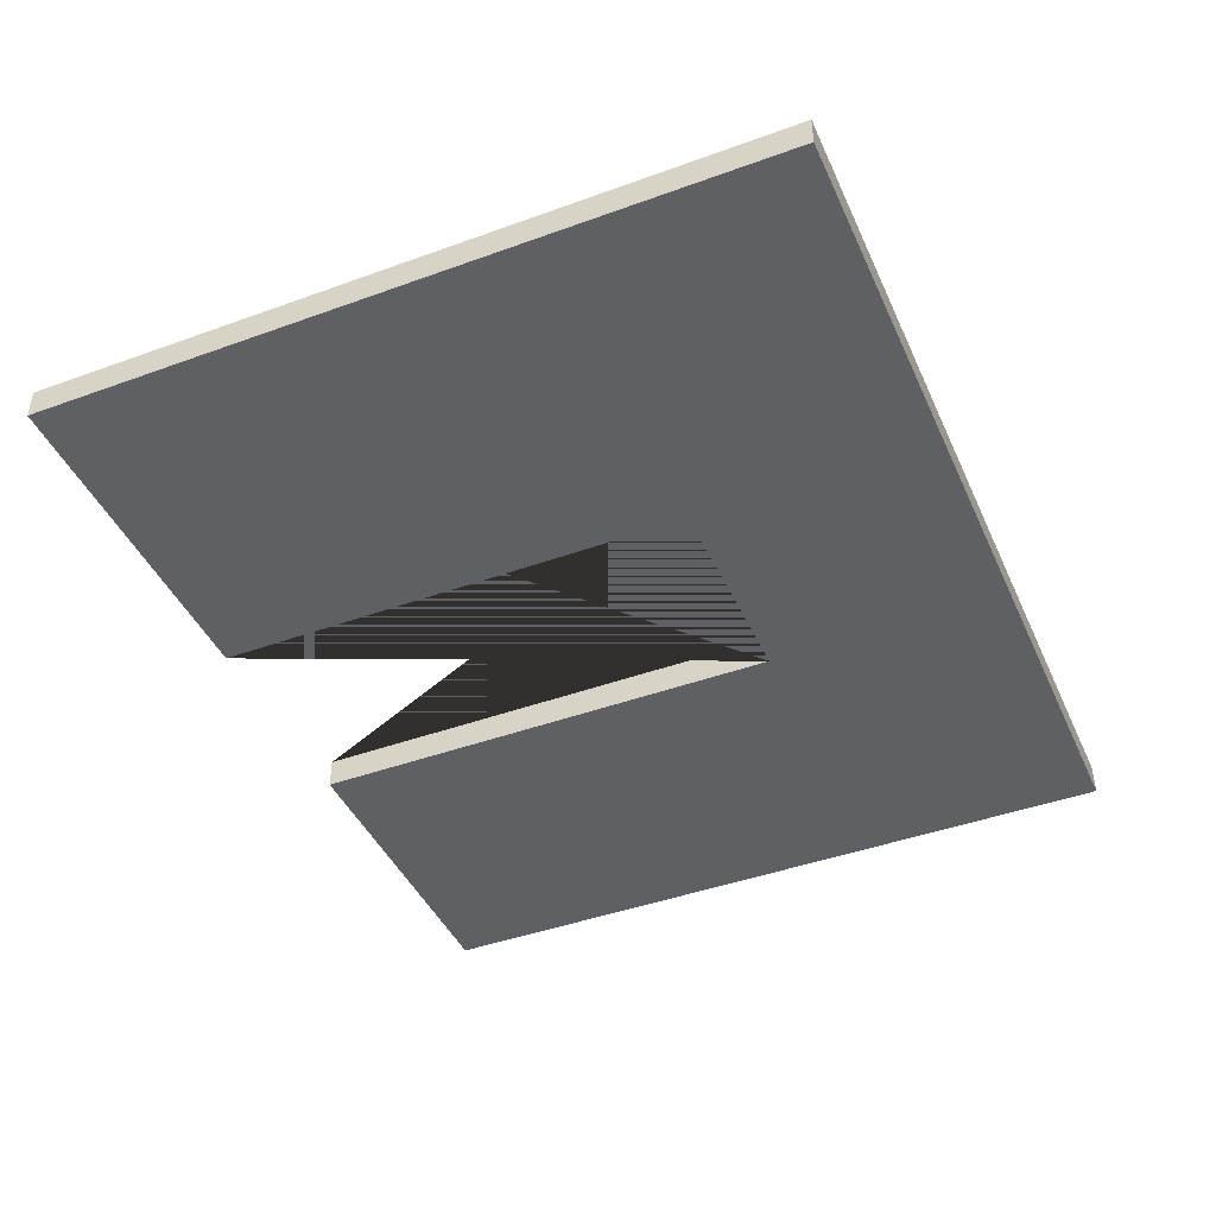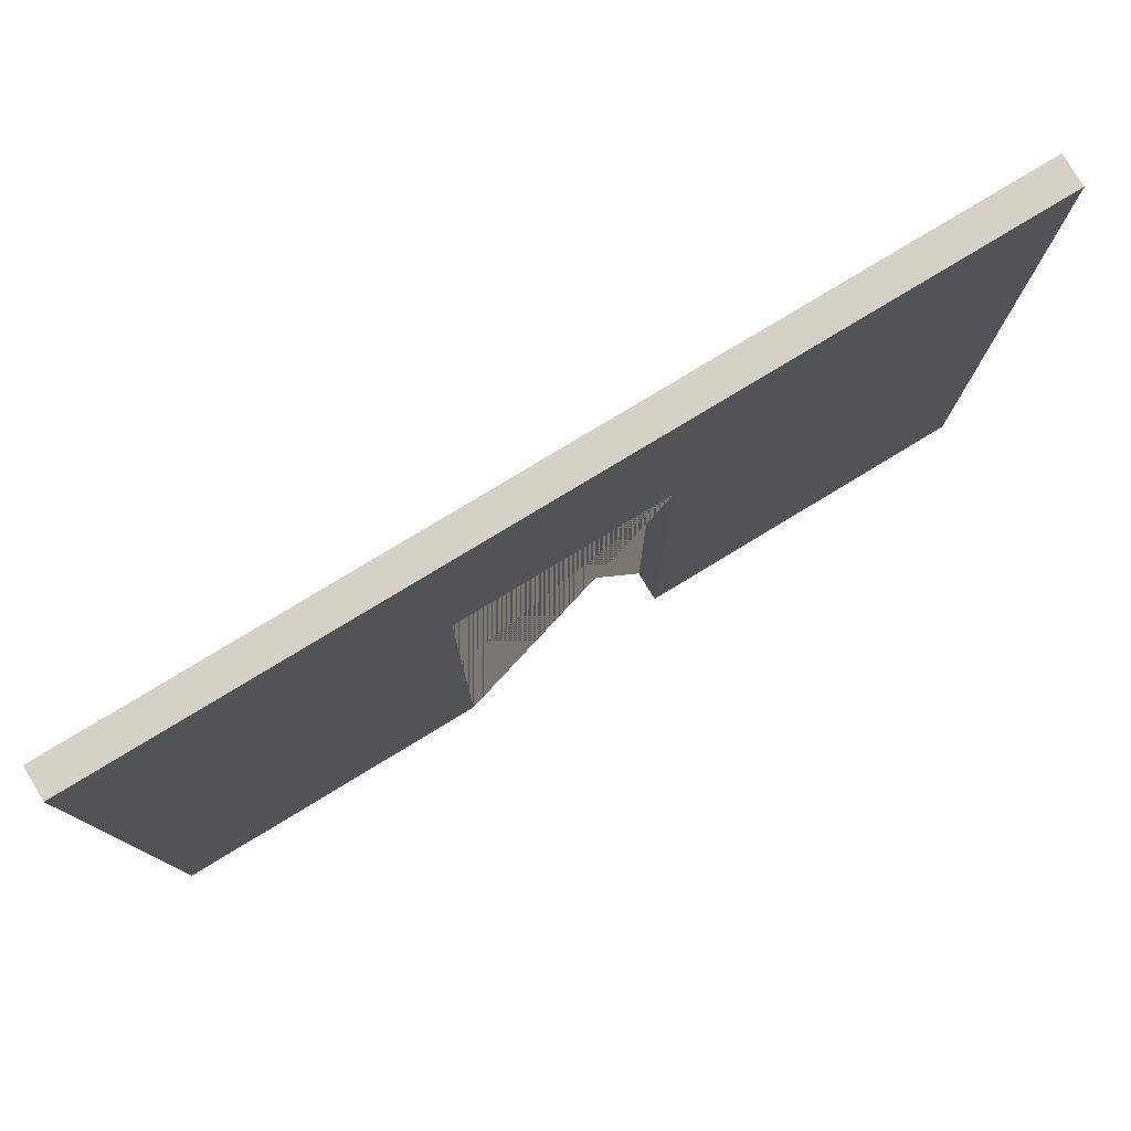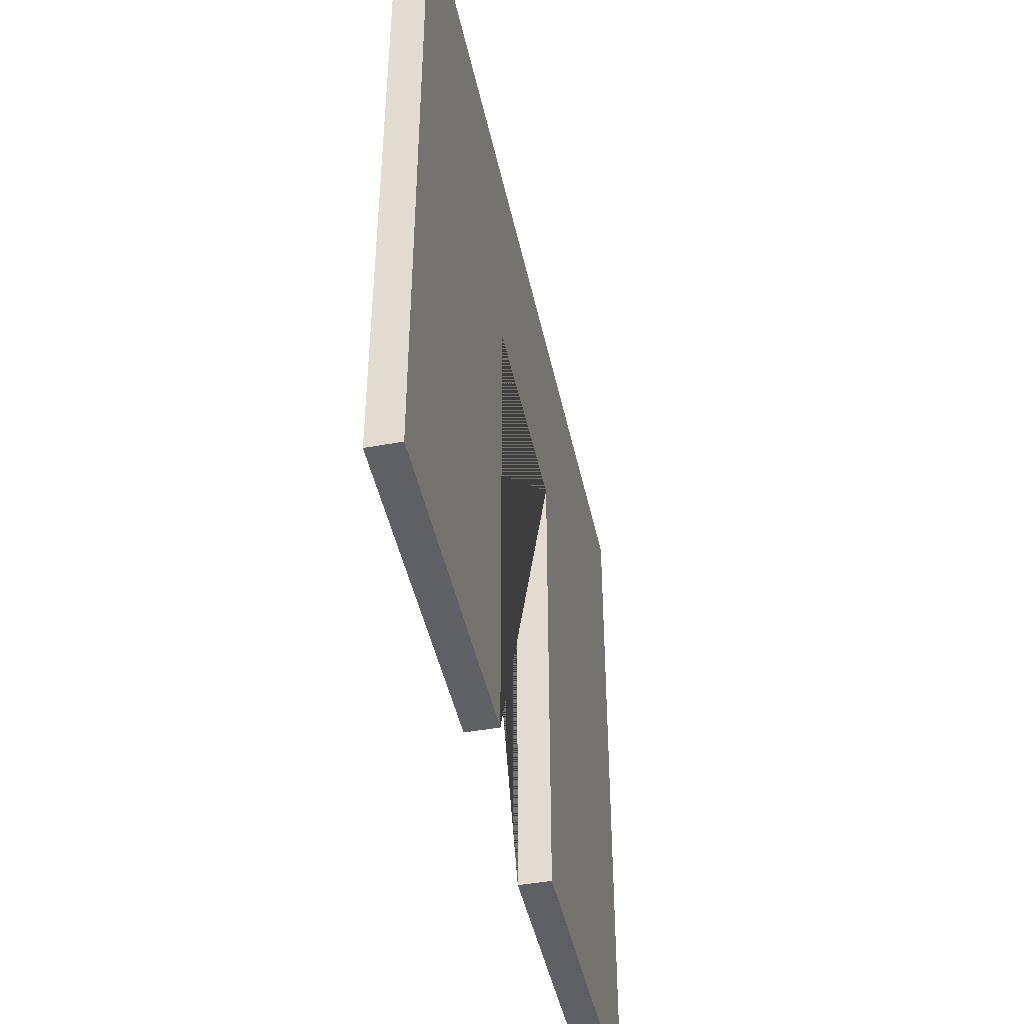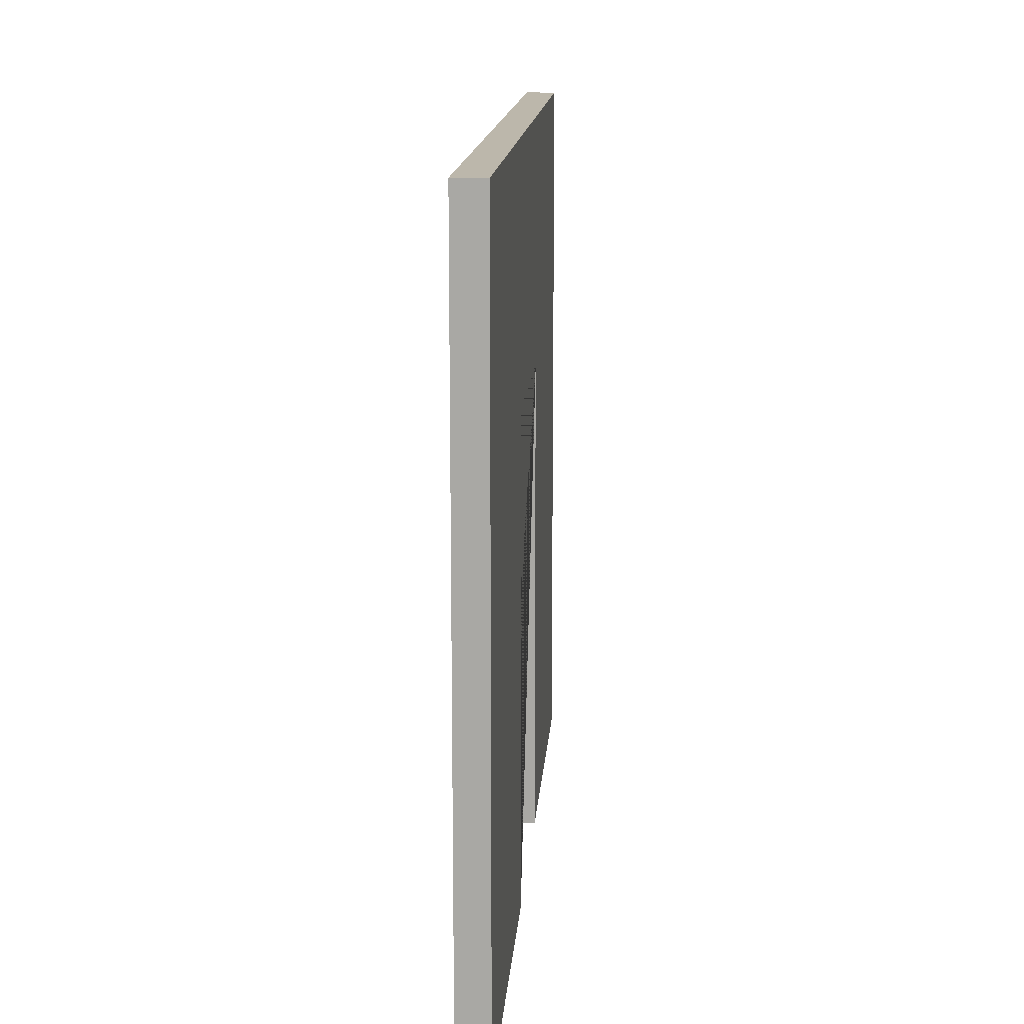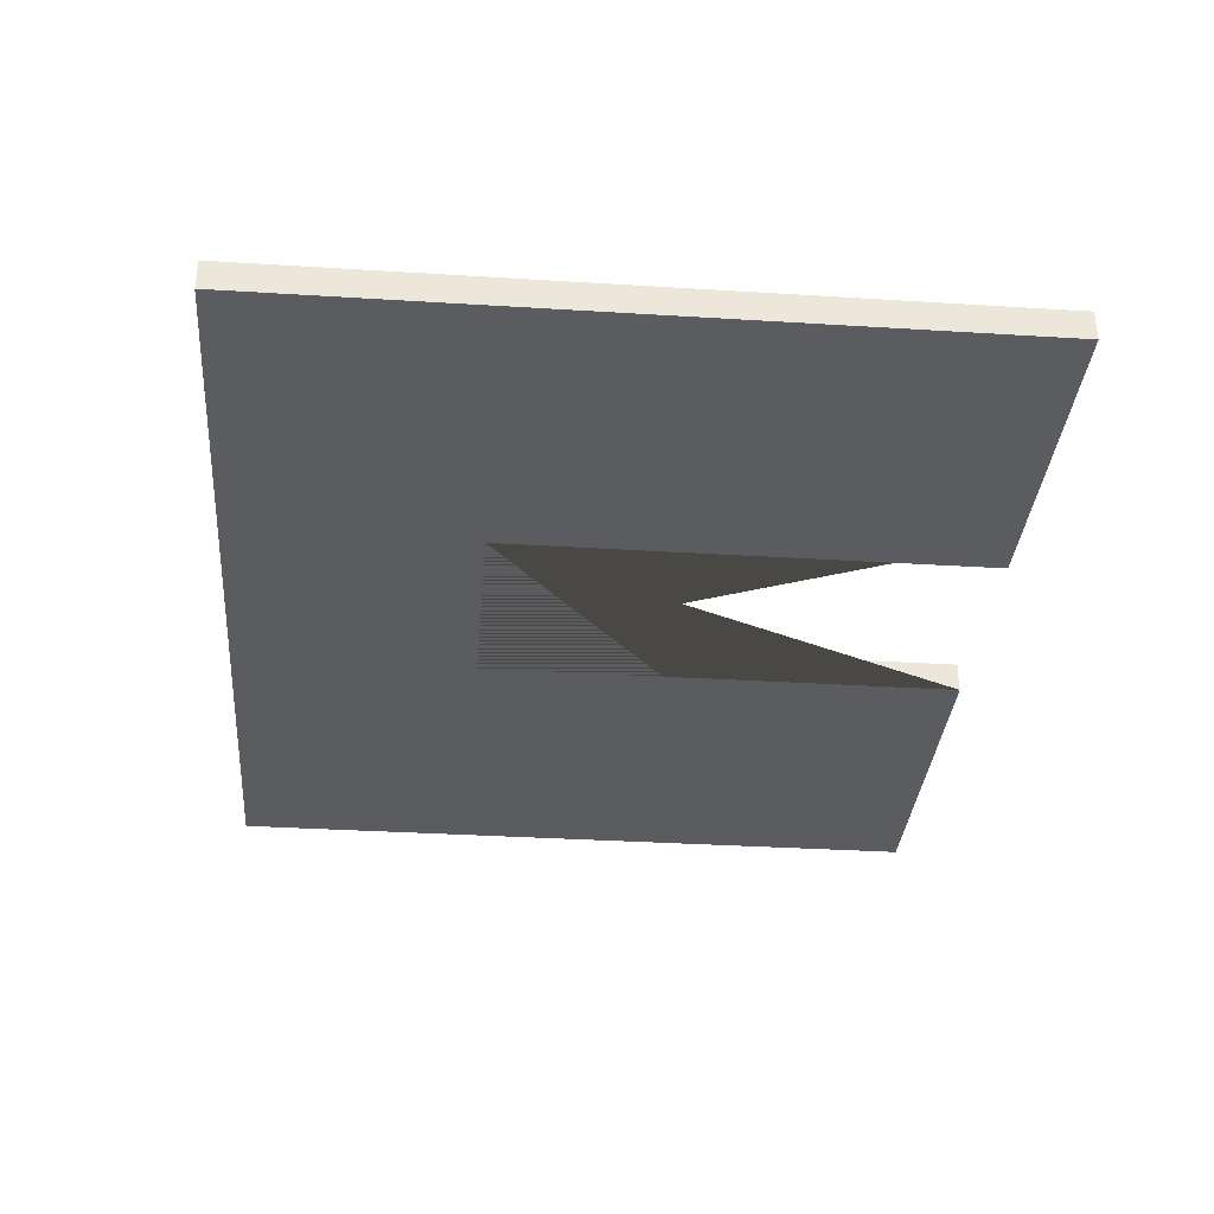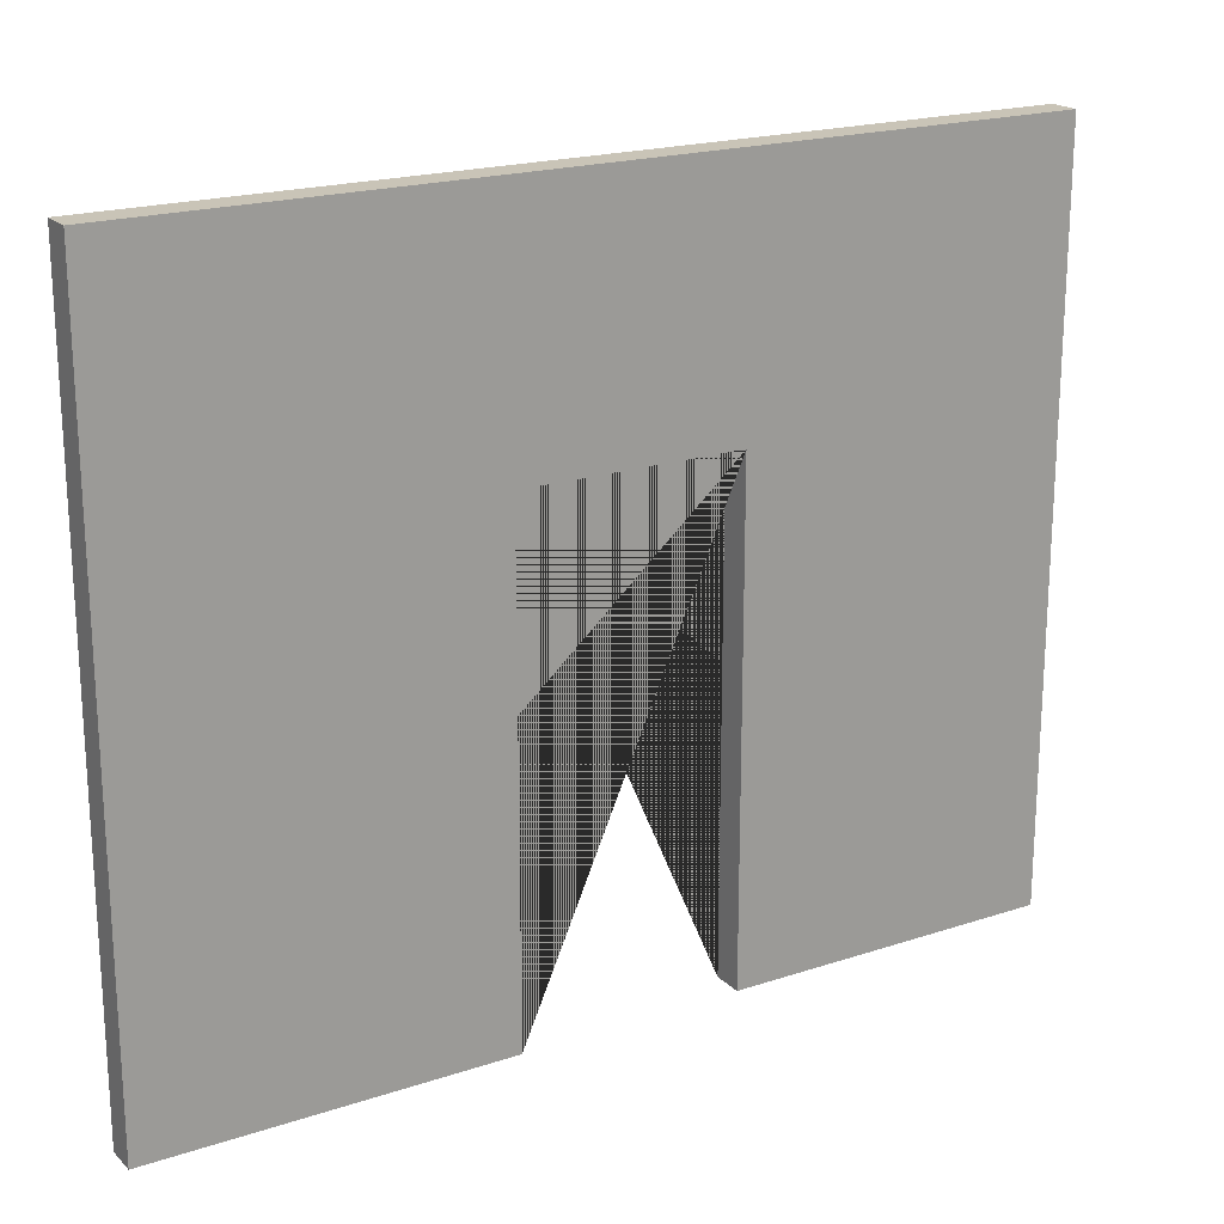
<metadata>
{"format":"obj","ext":"obj","renderer":"f3d","projection":"perspective","resolution":1024,"background":"white","views":[{"elev":-43.4,"azim":113.2,"up":"+Z"},{"elev":79.0,"azim":-31.2,"up":"+Y"},{"elev":-45.1,"azim":-78.0,"up":"+Y"},{"elev":14.3,"azim":94.1,"up":"+Y"},{"elev":-34.3,"azim":-94.8,"up":"+Z"},{"elev":20.0,"azim":148.7,"up":"+Y"}]}
</metadata>
<code>
g default
v 53.34 243.8 -205.7
v 53.34 243.8 -221
v 53.34 0 -221
v 53.34 0 -205.7
v -53.34 0 -205.7
v -53.34 0 -221
v -53.34 243.8 -221
v -53.34 243.8 -205.7
v 226.2 0 -221
v 226.2 0 -205.7
v -215.7 0 -221
v -215.7 0 -205.7
v -215.7 365.8 -205.7
v -215.7 365.8 -221
v 226.2 365.8 -221
v 226.2 365.8 -205.7
g polySurface1
f 1 2 3 4
f 5 6 7 8
f 8 7 2 1
f 4 3 9 10
f 11 12 13 14
f 10 9 15 16
f 6 5 12 11
f 7 6 11 14 15 9 3 2
f 13 16 15 14
f 1 4 10 16 13 12 5 8

</code>
